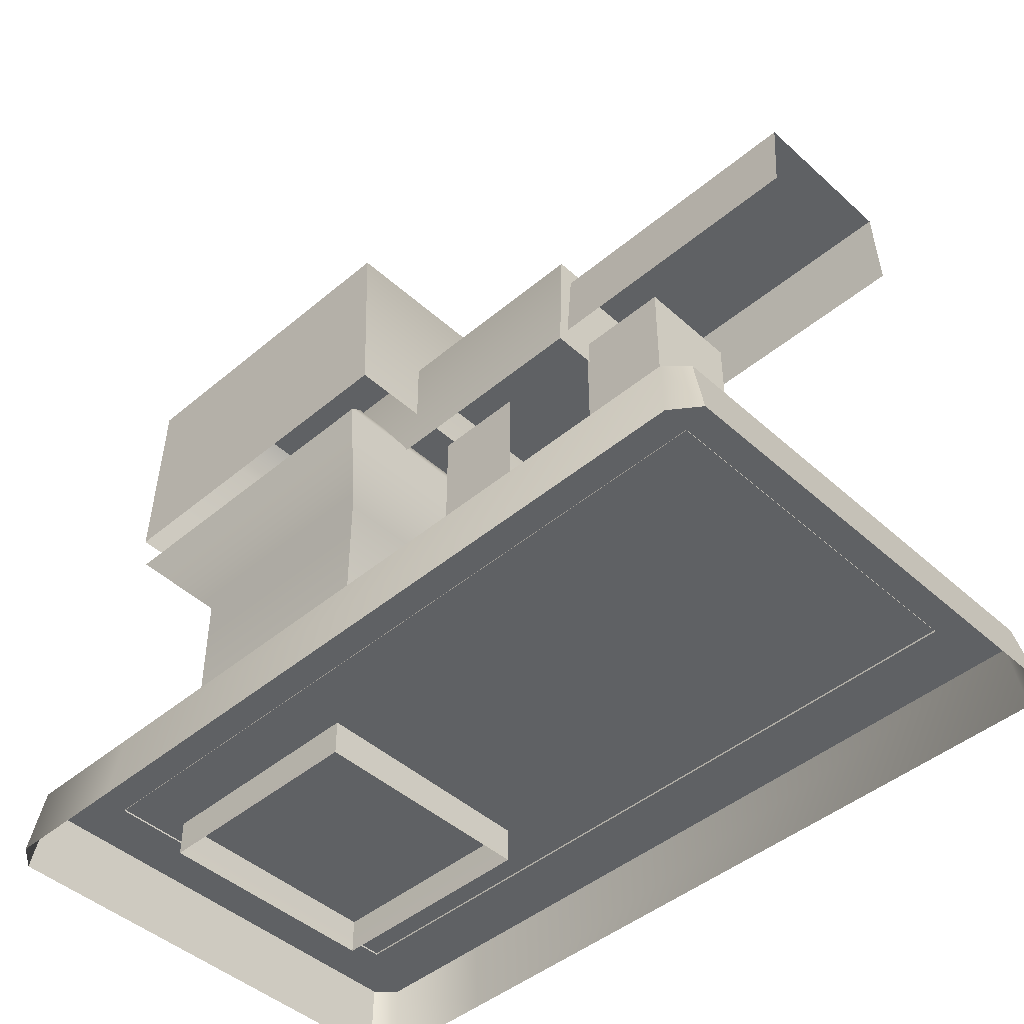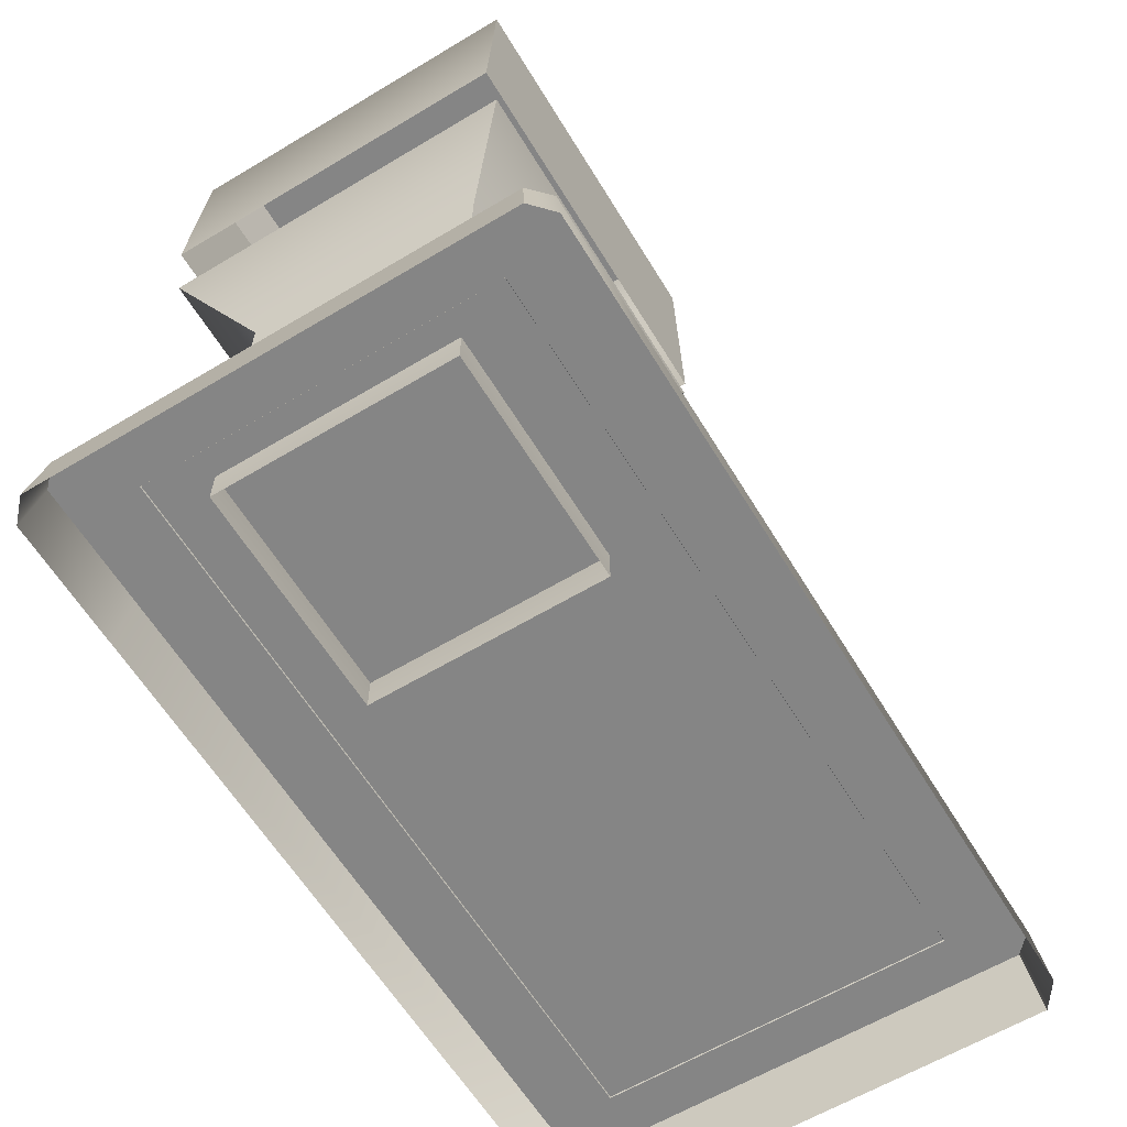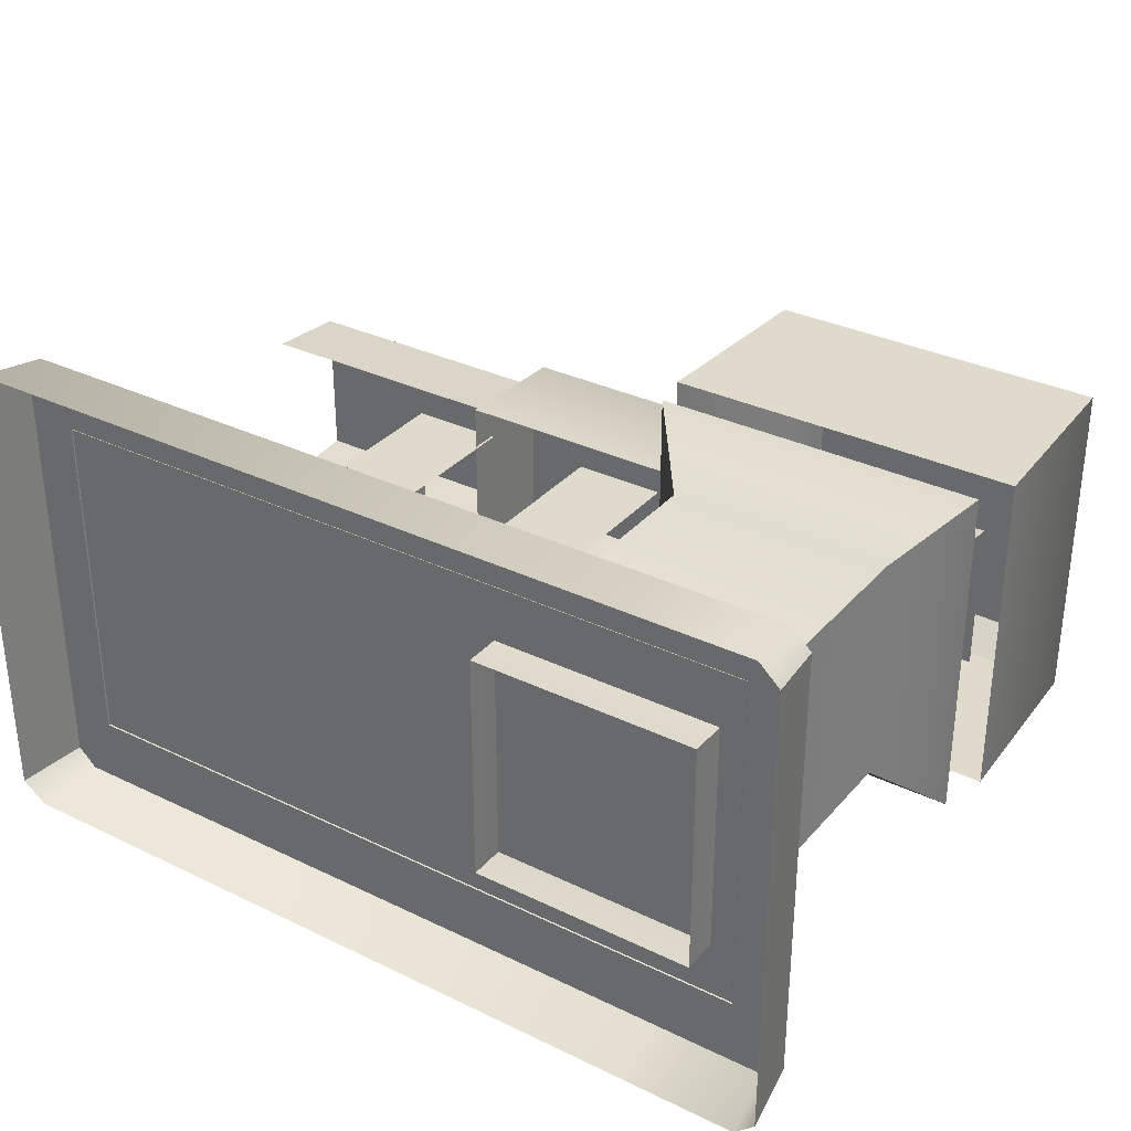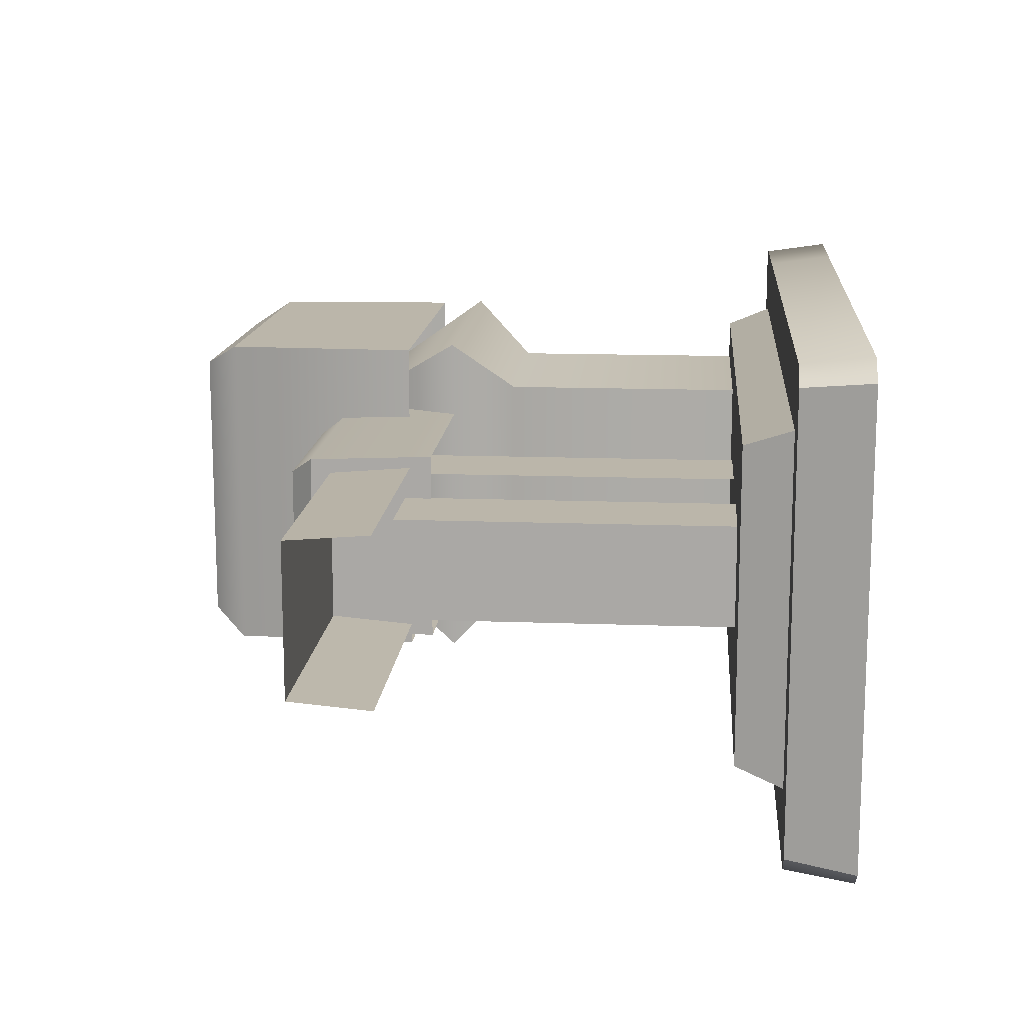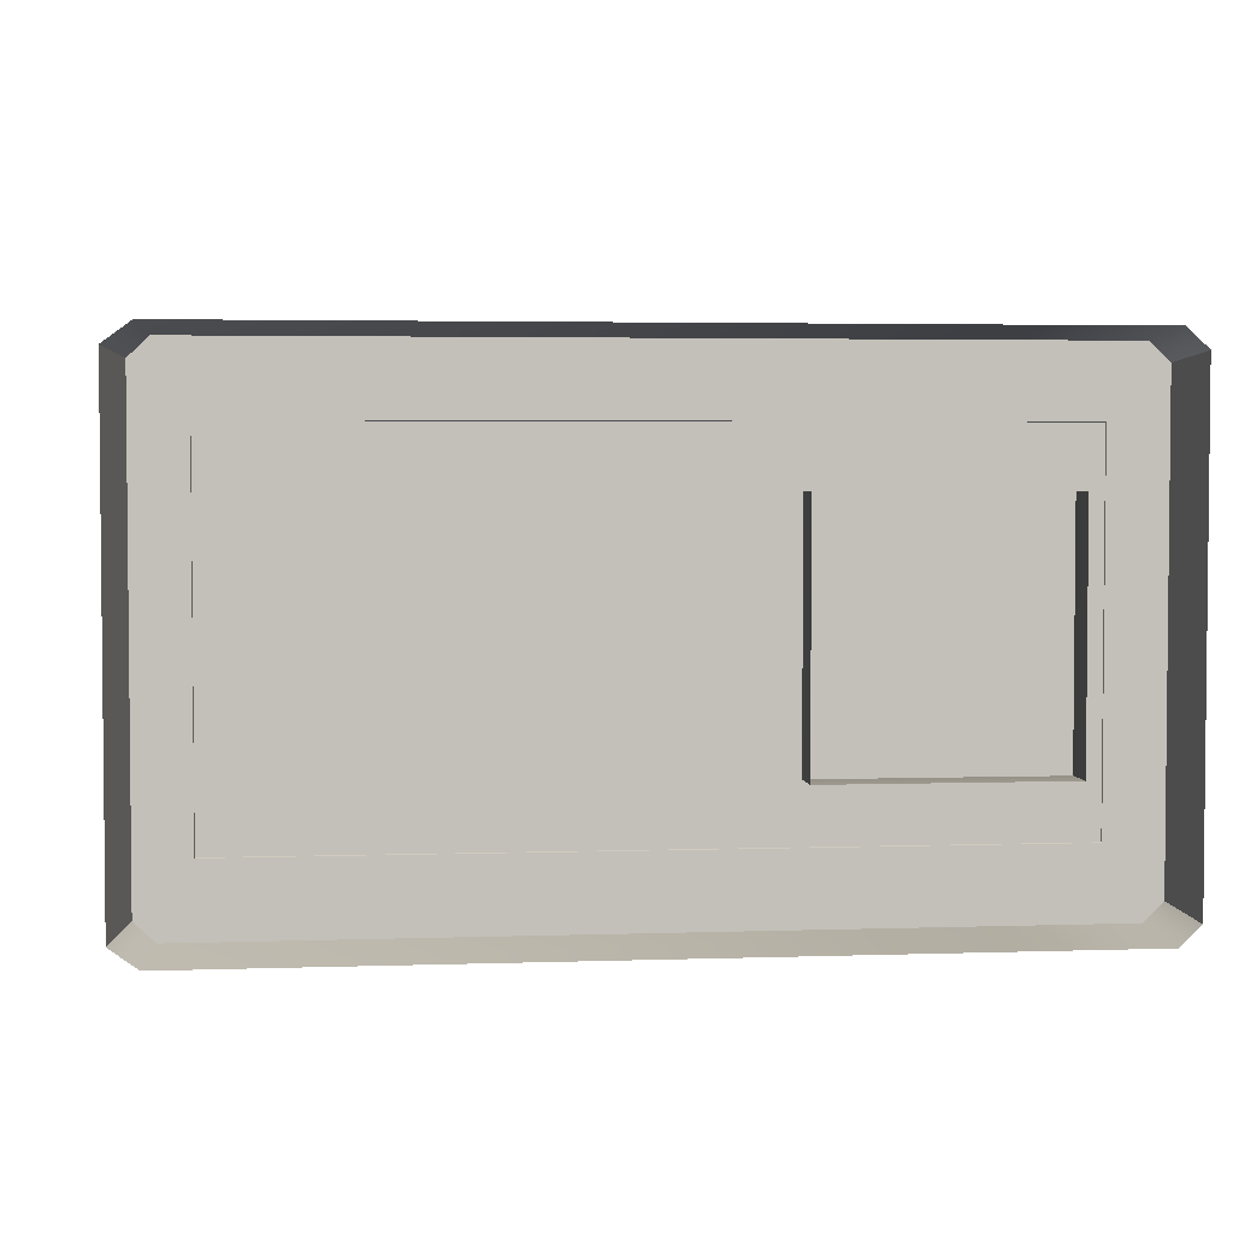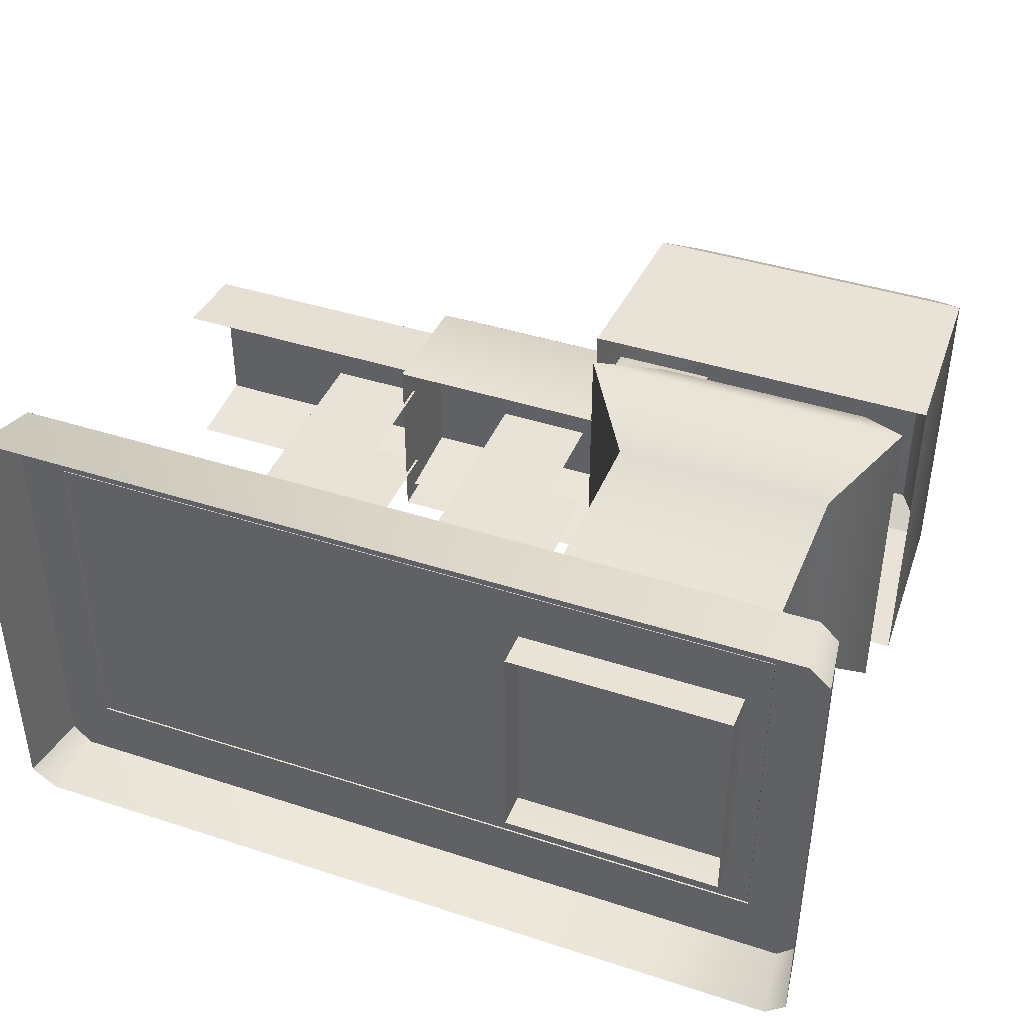
<metadata>
{"format":"obj","ext":"obj","renderer":"f3d","projection":"perspective","resolution":1024,"background":"white","views":[{"elev":-45.4,"azim":-136.0,"up":"+Y"},{"elev":-61.7,"azim":121.3,"up":"+Y"},{"elev":32.5,"azim":33.9,"up":"+Z"},{"elev":14.0,"azim":-85.3,"up":"+Z"},{"elev":3.4,"azim":-6.5,"up":"+Z"},{"elev":41.7,"azim":21.4,"up":"+Z"}]}
</metadata>
<code>
g obj_fence3
v 0.4697 0.7794 -0.1964
v 0.07134 0.7794 -0.1964
v 0.06082 0.5497 -0.1965
v 0.4802 0.5497 -0.1965
v 0.07134 0.7794 0.1969
v 0.4697 0.7794 0.1969
v 0.4802 0.5497 0.1969
v 0.06082 0.5497 0.1969
v 0.4307 0.8224 -0.1687
v 0.1114 0.8224 -0.1687
v 0.07134 0.7794 -0.1964
v 0.4697 0.7794 -0.1964
v 0.1114 0.8224 0.1691
v 0.4307 0.8224 0.1691
v 0.4697 0.7794 0.1969
v 0.07134 0.7794 0.1969
v 0.4307 0.8224 -0.1687
v 0.4307 0.8224 0.1691
v 0.1114 0.8224 0.1691
v 0.1114 0.8224 -0.1687
v 0.4802 0.5497 -0.1965
v 0.4802 0.5497 0.1969
v 0.4697 0.7794 0.1969
v 0.4697 0.7794 -0.1964
v 0.4307 0.8224 -0.1687
v 0.4307 0.8224 0.1691
v 0.06082 0.5497 0.1969
v 0.06082 0.5497 -0.1965
v 0.07134 0.7794 -0.1964
v 0.07134 0.7794 0.1969
v 0.1114 0.8224 0.1691
v 0.1114 0.8224 -0.1687
v 0.1381 0.03602 -0.135
v 0.4005 0.03602 -0.135
v 0.4005 0.4201 -0.135
v 0.1381 0.4201 -0.135
v 0.464 0.4949 -0.2007
v 0.07466 0.4949 -0.2007
v 0.1381 0.5944 -0.135
v 0.4005 0.5944 -0.135
v 0.4005 0.03602 0.1367
v 0.1381 0.03602 0.1367
v 0.1381 0.4201 0.1367
v 0.4005 0.4201 0.1367
v 0.07466 0.4949 0.2024
v 0.464 0.4949 0.2024
v 0.4005 0.5944 0.1367
v 0.1381 0.5944 0.1367
v 0.1381 0.03602 0.1367
v 0.1381 0.03602 -0.135
v 0.1381 0.4201 -0.135
v 0.1381 0.4201 0.1367
v 0.07466 0.4949 -0.2007
v 0.07466 0.4949 0.2024
v 0.1381 0.5944 0.1367
v 0.1381 0.5944 -0.135
v 0.4005 0.03602 -0.135
v 0.4005 0.03602 0.1367
v 0.4005 0.4201 0.1367
v 0.4005 0.4201 -0.135
v 0.464 0.4949 0.2024
v 0.464 0.4949 -0.2007
v 0.4005 0.5944 -0.135
v 0.4005 0.5944 0.1367
v 0.4921 0.07778 -0.2575
v 0.4921 0.07778 0.2579
v 0.4705 0.07778 0.2788
v 0.4705 0.07778 -0.2784
v 0.3303 0.07778 -0.2784
v 0.3303 0.07778 0.2788
v -0.4859 0.07778 -0.2575
v -0.4859 0.07778 0.2579
v -0.5035 4.048e-06 0.2668
v -0.5035 4.312e-06 -0.2664
v 0.4921 0.07778 0.2579
v 0.4921 0.07778 -0.2575
v 0.5035 4.312e-06 -0.2664
v 0.5035 4.048e-06 0.2668
v 0.4705 0.07778 0.2788
v 0.4797 4.033e-06 0.2889
v 0.3367 4.033e-06 0.2889
v 0.3303 0.07778 0.2788
v -0.4639 0.07778 0.2788
v -0.4735 4.029e-06 0.2889
v 0.4921 0.07778 0.2579
v 0.5035 4.048e-06 0.2668
v 0.4797 4.033e-06 0.2889
v 0.4705 0.07778 0.2788
v -0.4639 0.07778 0.2788
v -0.4735 4.029e-06 0.2889
v -0.5035 4.048e-06 0.2668
v -0.4859 0.07778 0.2579
v -0.5035 4.312e-06 -0.2664
v -0.4639 0.07778 -0.2784
v -0.4859 0.07778 -0.2575
v -0.4735 4.403e-06 -0.2884
v 0.3303 0.07778 -0.2784
v 0.3367 4.37e-06 -0.2884
v 0.4705 0.07778 -0.2784
v 0.4797 4.365e-06 -0.2884
v 0.4797 4.365e-06 -0.2884
v 0.5035 4.312e-06 -0.2664
v 0.4921 0.07778 -0.2575
v 0.4705 0.07778 -0.2784
v -0.4639 0.07778 -0.2784
v -0.4859 0.07778 0.2579
v -0.4859 0.07778 -0.2575
v -0.4639 0.07778 0.2788
v 0.3303 0.07778 0.2788
v 0.3303 0.07778 -0.2784
v 0.4149 0.1316 -0.1796
v 0.4148 0.1316 0.1816
v -0.4143 0.1316 0.1816
v -0.4144 0.1316 -0.1796
v -0.4144 0.1316 -0.1796
v -0.4143 0.1316 0.1816
v -0.4286 0.07618 0.2022
v -0.4287 0.07618 -0.1999
v 0.4148 0.1316 0.1816
v 0.4149 0.1316 -0.1796
v 0.4291 0.07618 -0.1999
v 0.4291 0.07618 0.2022
v -0.2892 0.1273 0.06074
v -0.2892 0.1273 -0.05824
v -0.2892 0.5241 -0.05824
v -0.2892 0.5241 0.06074
v -0.1842 0.4925 0.1117
v -0.1842 0.4925 -0.1091
v -0.1842 0.637 -0.1035
v -0.1842 0.637 0.1062
v 0.1842 0.4925 -0.1091
v 0.1843 0.4925 0.1117
v 0.1842 0.637 0.1062
v 0.1842 0.637 -0.1035
v -0.1842 0.637 -0.1035
v -0.1582 0.664 -0.08299
v -0.1582 0.664 0.08513
v -0.1842 0.637 0.1062
v 0.1842 0.637 0.1062
v 0.1582 0.664 0.08513
v 0.1582 0.664 -0.08299
v 0.1842 0.637 -0.1035
v 0.1582 0.664 0.08513
v -0.1582 0.664 0.08513
v -0.1582 0.664 -0.08299
v 0.1582 0.664 -0.08299
v 0.1842 0.637 -0.1035
v -0.1842 0.4925 -0.1091
v 0.1842 0.4925 -0.1091
v -0.1842 0.637 -0.1035
v 0.1582 0.664 -0.08299
v -0.1582 0.664 -0.08299
v -0.1842 0.4925 0.1117
v 0.1842 0.637 0.1062
v 0.1843 0.4925 0.1117
v -0.1842 0.637 0.1062
v 0.1582 0.664 0.08513
v -0.1582 0.664 0.08513
v -0.1814 0.5241 0.06074
v -0.1814 0.1273 0.06074
v -0.2892 0.1273 0.06074
v -0.2892 0.5241 0.06074
v -0.4143 0.1316 0.1816
v 0.4148 0.1316 0.1816
v 0.4291 0.07618 0.2022
v -0.4286 0.07618 0.2022
v -0.2892 0.1273 -0.05824
v -0.1814 0.1273 -0.05824
v -0.1814 0.5241 -0.05824
v -0.2892 0.5241 -0.05824
v 0.4291 0.07618 -0.1999
v 0.4149 0.1316 -0.1796
v -0.4144 0.1316 -0.1796
v -0.4287 0.07618 -0.1999
v 0.05415 0.5241 0.06074
v 0.05415 0.1273 0.06074
v -0.05363 0.1273 0.06074
v -0.05363 0.5241 0.06074
v -0.05363 0.1273 -0.05824
v 0.05415 0.1273 -0.05824
v 0.05415 0.5241 -0.05824
v -0.05363 0.5241 -0.05824
v 0.4252 0.6134 -0.08761
v 0.4252 0.6134 0.09011
v -0.5035 0.6134 0.09011
v -0.5035 0.6134 -0.08761
v 0.4252 0.6134 -0.08761
v -0.5035 0.6134 -0.08761
v -0.5035 0.5177 -0.09592
v 0.4252 0.5177 -0.09592
v 0.4252 0.5177 0.0978
v -0.5035 0.5177 0.0978
v -0.5035 0.6134 0.09011
v 0.4252 0.6134 0.09011
g obj_fence3_0
f 3 2 1
f 4 3 1
f 7 6 5
f 8 7 5
f 11 10 9
f 12 11 9
f 15 14 13
f 16 15 13
f 19 18 17
f 20 19 17
f 23 22 21
f 24 23 21
f 23 24 25
f 26 23 25
f 29 28 27
f 30 29 27
f 30 31 29
f 31 32 29
f 35 34 33
f 36 35 33
f 37 35 36
f 38 37 36
f 37 38 39
f 40 37 39
f 43 42 41
f 44 43 41
f 45 43 44
f 46 45 44
f 45 46 47
f 48 45 47
f 51 50 49
f 52 51 49
f 53 51 52
f 54 53 52
f 53 54 55
f 56 53 55
f 59 58 57
f 60 59 57
f 61 59 60
f 62 61 60
f 61 62 63
f 64 61 63
f 67 66 65
f 68 67 65
f 67 68 69
f 70 67 69
f 73 72 71
f 74 73 71
f 77 76 75
f 78 77 75
f 81 80 79
f 82 81 79
f 81 82 83
f 84 81 83
f 87 86 85
f 88 87 85
f 91 90 89
f 92 91 89
f 95 94 93
f 94 96 93
f 96 94 97
f 98 96 97
f 98 97 99
f 100 98 99
f 103 102 101
f 104 103 101
f 107 106 105
f 106 108 105
f 108 109 105
f 109 110 105
f 113 112 111
f 114 113 111
f 117 116 115
f 118 117 115
f 121 120 119
f 122 121 119
f 125 124 123
f 126 125 123
f 129 128 127
f 130 129 127
f 133 132 131
f 134 133 131
f 137 136 135
f 138 137 135
f 141 140 139
f 142 141 139
f 145 144 143
f 146 145 143
f 149 148 147
f 148 150 147
f 147 150 151
f 150 152 151
f 155 154 153
f 154 156 153
f 154 157 156
f 157 158 156
f 161 160 159
f 162 161 159
f 165 164 163
f 166 165 163
f 169 168 167
f 170 169 167
f 173 172 171
f 174 173 171
f 177 176 175
f 178 177 175
f 181 180 179
f 182 181 179
f 185 184 183
f 186 185 183
f 189 188 187
f 190 189 187
f 193 192 191
f 194 193 191

</code>
